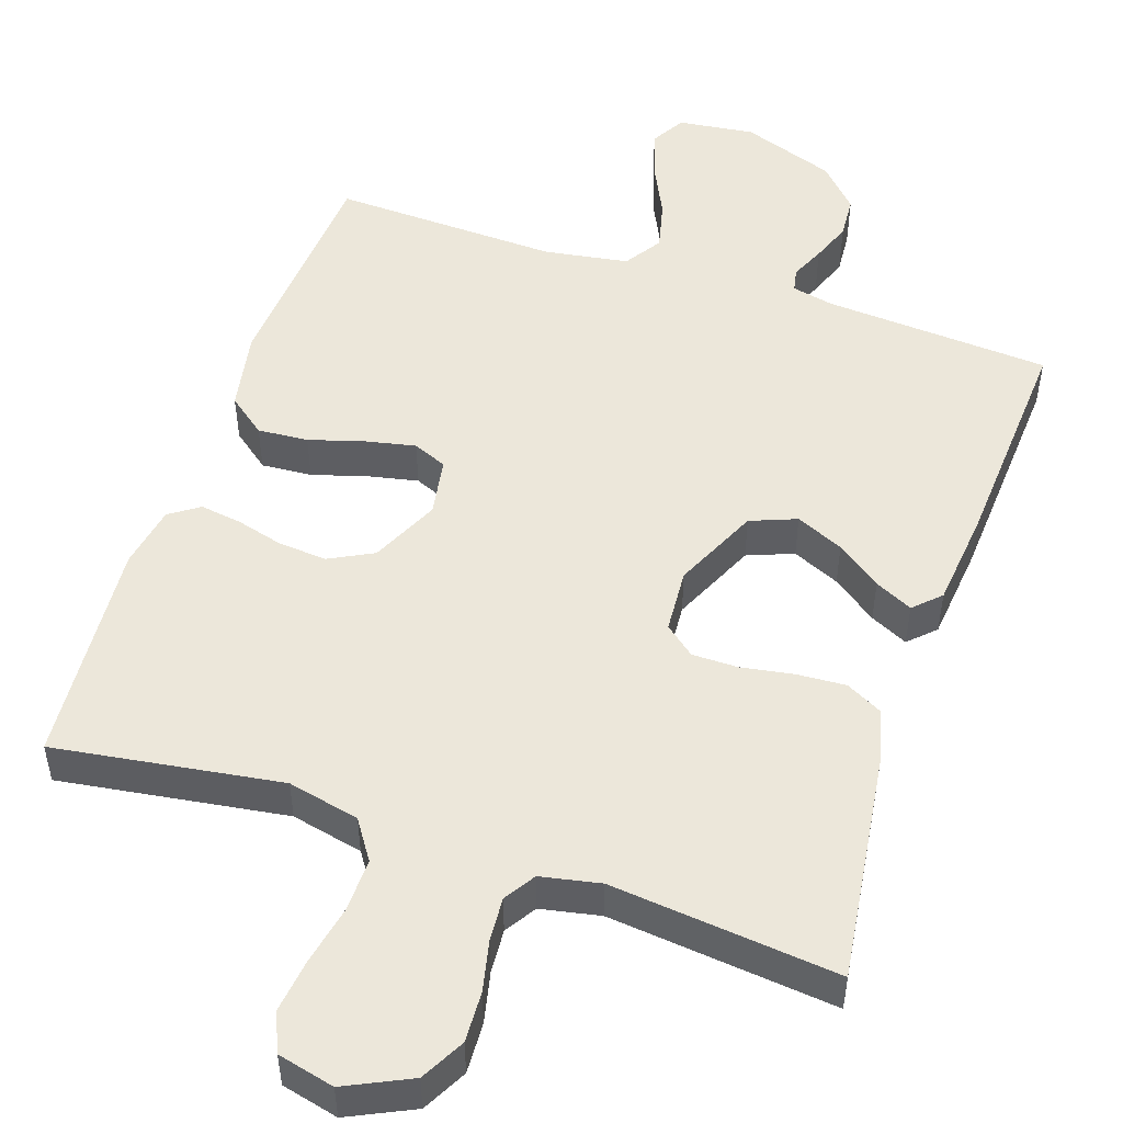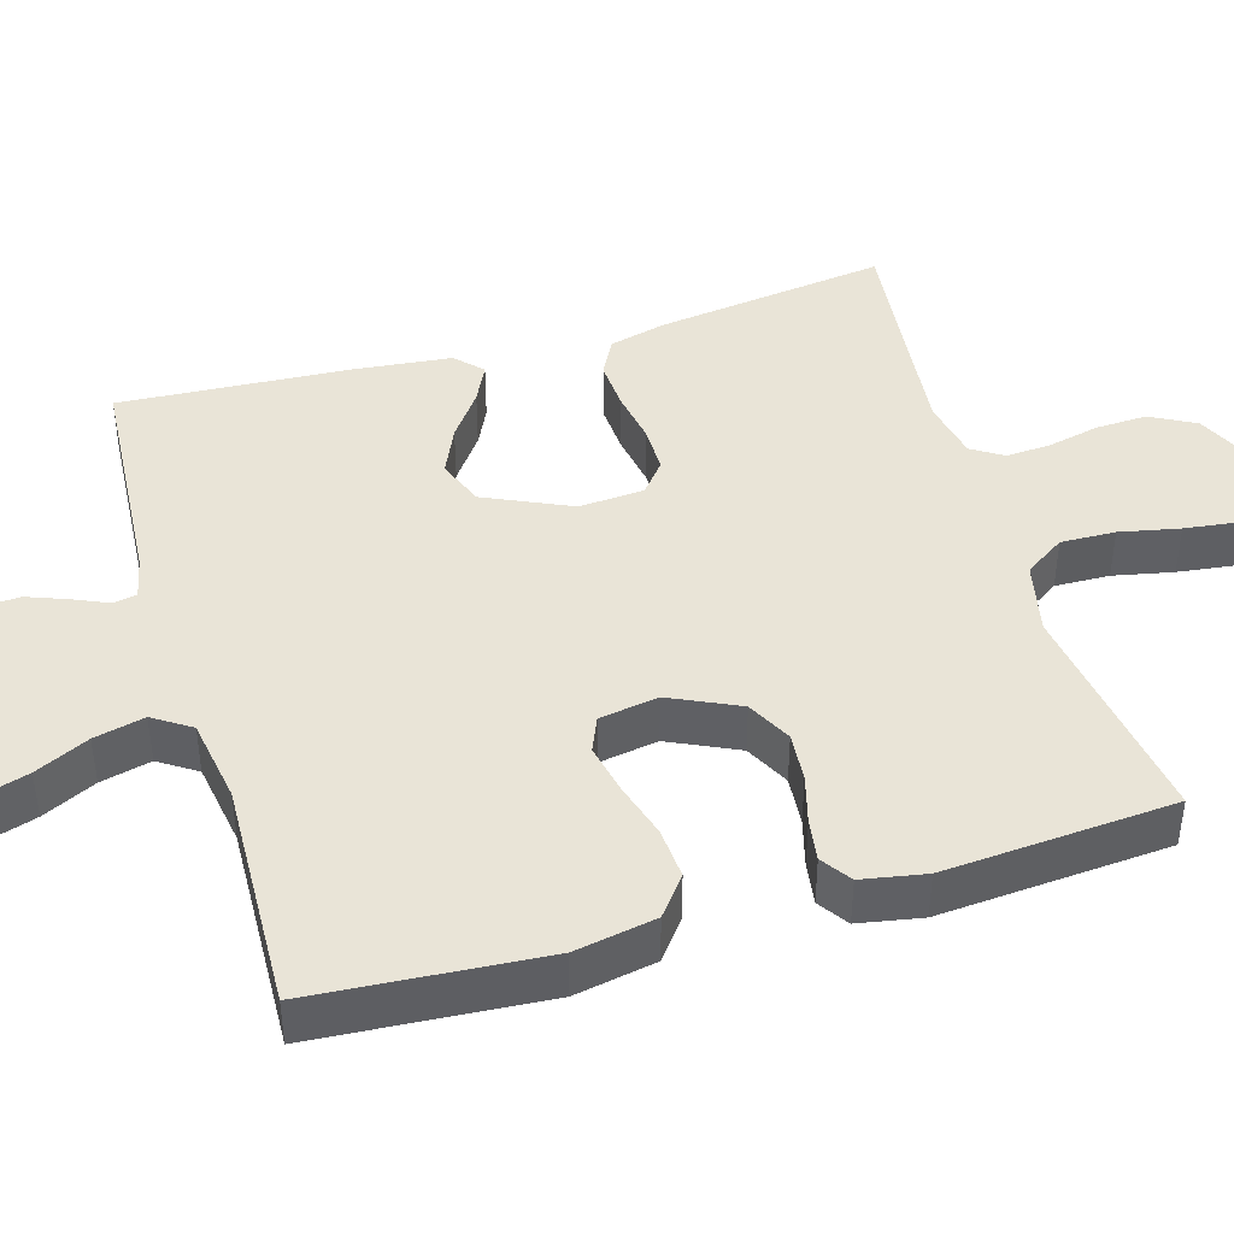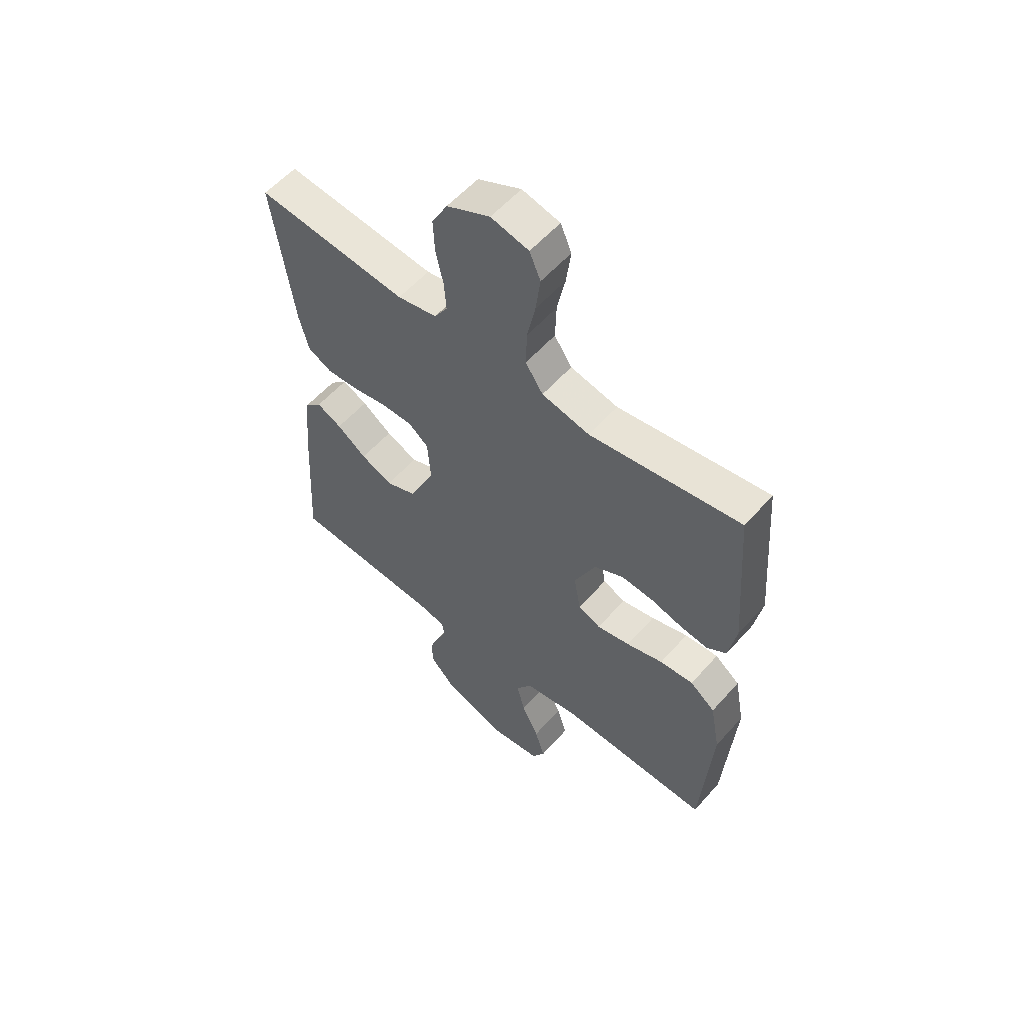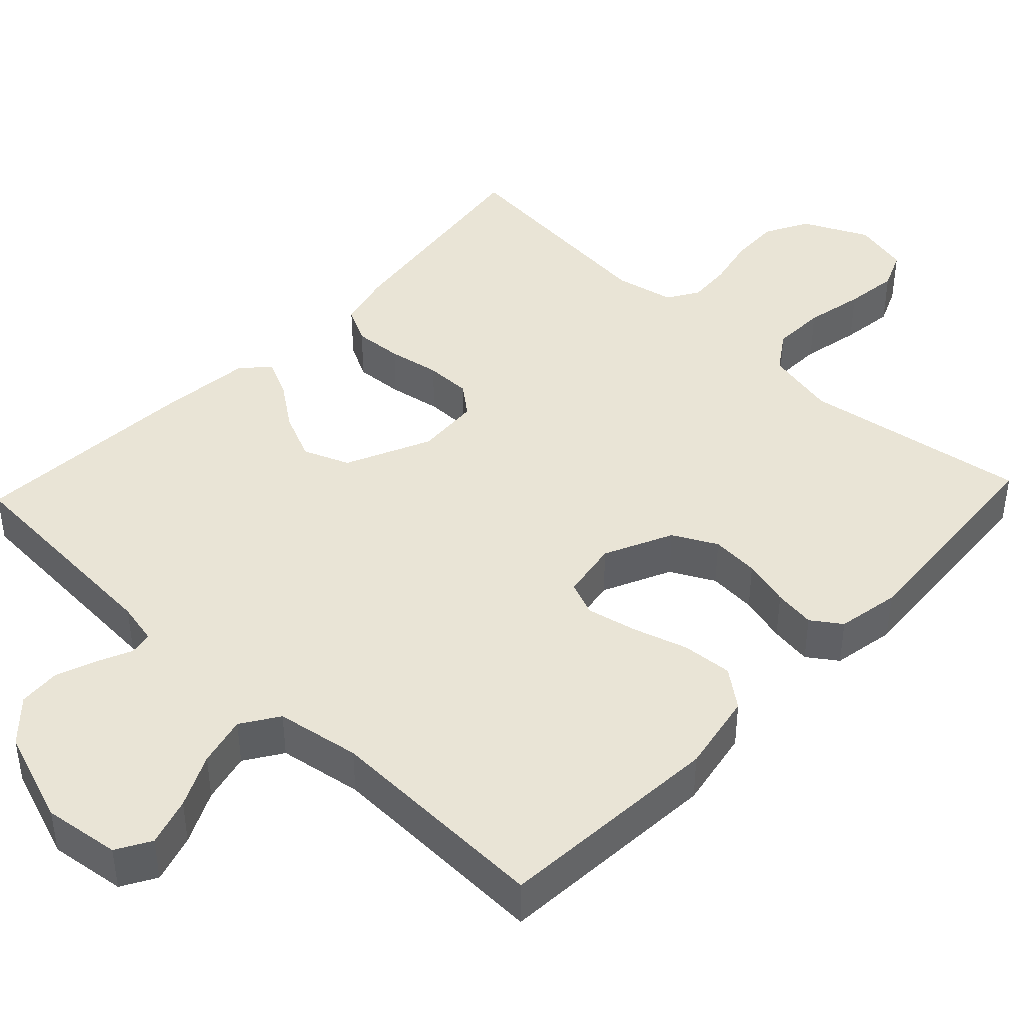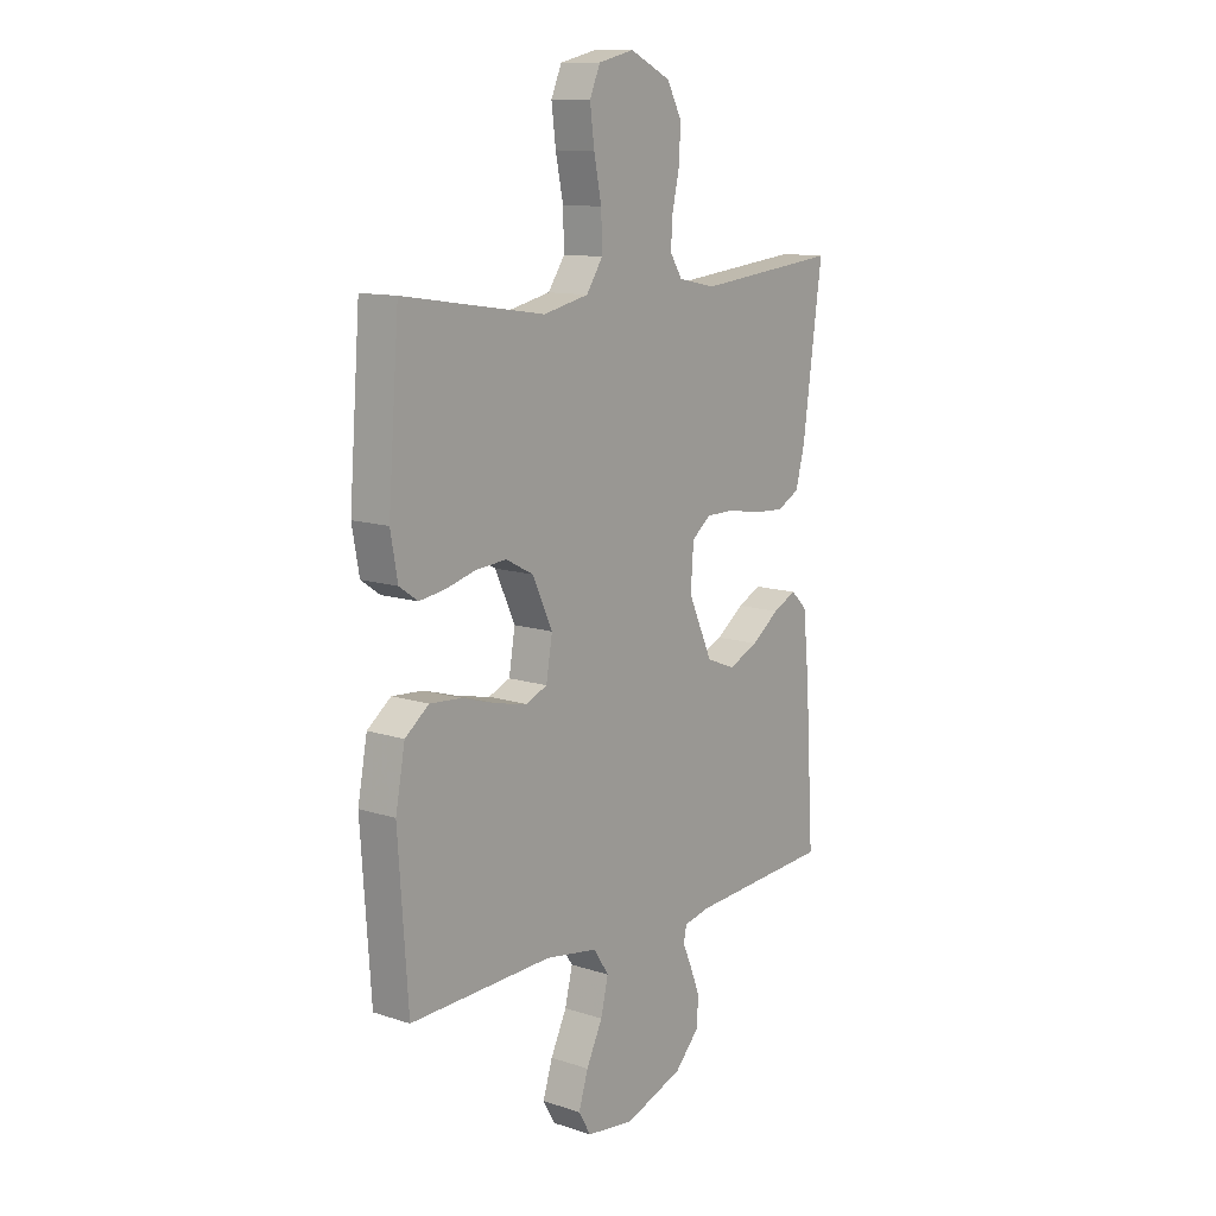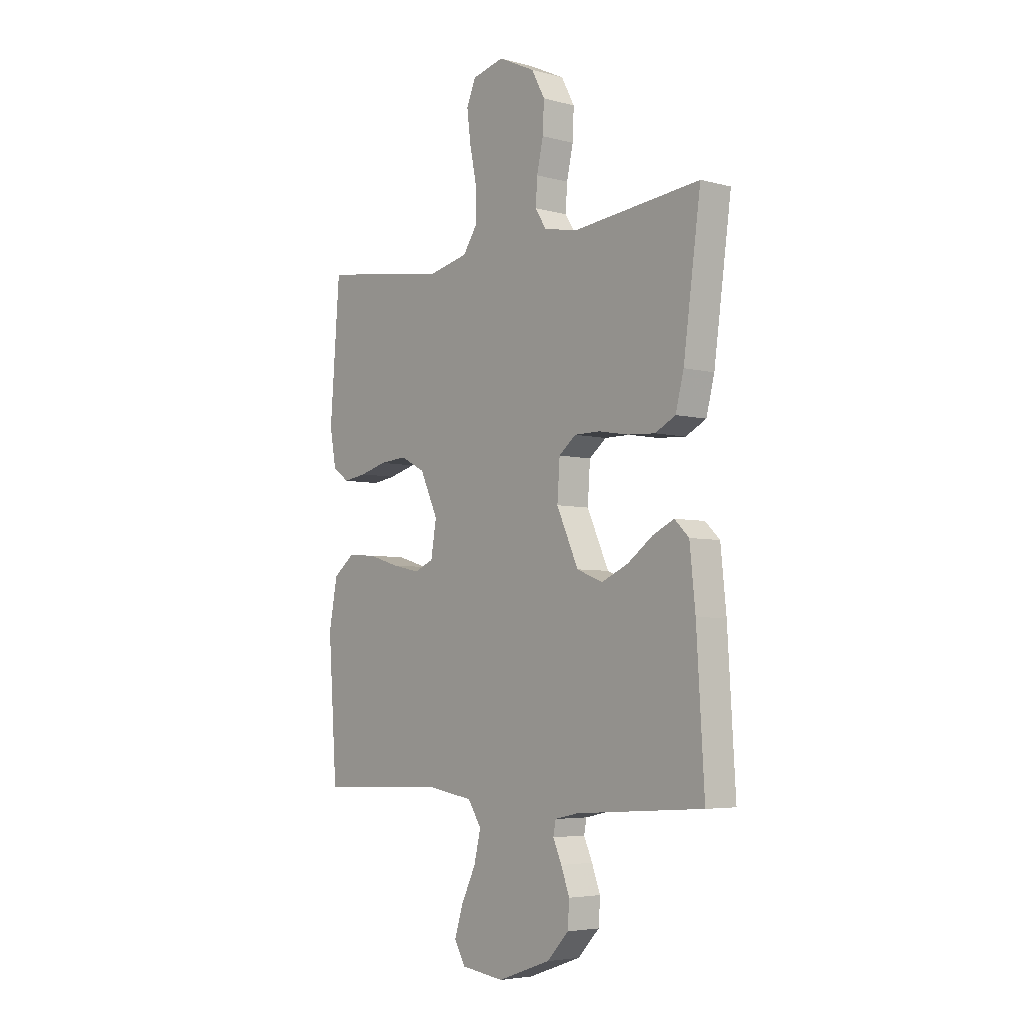
<metadata>
{"format":"obj","ext":"obj","renderer":"f3d","projection":"perspective","resolution":1024,"background":"white","views":[{"elev":50.8,"azim":18.7,"up":"+Y"},{"elev":43.1,"azim":-106.3,"up":"+Y"},{"elev":57.1,"azim":-139.1,"up":"+Z"},{"elev":42.7,"azim":-136.6,"up":"+Y"},{"elev":11.8,"azim":-52.0,"up":"+Z"},{"elev":-4.9,"azim":50.0,"up":"+Z"}]}
</metadata>
<code>
v -0.5 0.07 -0.5
v -0.521 0.07 -0.2
v -0.501 0.07 -0.094
v -0.451 0.07 -0.055
v -0.384 0.07 -0.06
v -0.311 0.07 -0.082
v -0.245 0.07 -0.096
v -0.2 0.07 -0.077
v -0.187 0.07 0
v -0.229 0.07 0.09
v -0.287 0.07 0.12
v -0.351 0.07 0.115
v -0.414 0.07 0.098
v -0.469 0.07 0.09
v -0.508 0.07 0.117
v -0.523 0.07 0.2
v -0.5 0.07 0.5
v -0.2 0.07 0.455
v -0.105 0.07 0.476
v -0.07 0.07 0.528
v -0.072 0.07 0.599
v -0.088 0.07 0.677
v -0.097 0.07 0.748
v -0.075 0.07 0.799
v 0 0.07 0.817
v 0.086 0.07 0.776
v 0.117 0.07 0.718
v 0.114 0.07 0.651
v 0.099 0.07 0.584
v 0.095 0.07 0.526
v 0.121 0.07 0.485
v 0.2 0.07 0.469
v 0.5 0.07 0.5
v 0.459 0.07 0.2
v 0.44 0.07 0.126
v 0.392 0.07 0.101
v 0.327 0.07 0.105
v 0.258 0.07 0.117
v 0.197 0.07 0.117
v 0.157 0.07 0.085
v 0.151 0.07 0
v 0.202 0.07 -0.112
v 0.263 0.07 -0.136
v 0.326 0.07 -0.108
v 0.385 0.07 -0.065
v 0.435 0.07 -0.041
v 0.469 0.07 -0.074
v 0.482 0.07 -0.2
v 0.5 0.07 -0.5
v 0.2 0.07 -0.52
v 0.145 0.07 -0.532
v 0.139 0.07 -0.563
v 0.159 0.07 -0.608
v 0.179 0.07 -0.661
v 0.175 0.07 -0.717
v 0.124 0.07 -0.771
v 0 0.07 -0.815
v -0.101 0.07 -0.802
v -0.127 0.07 -0.757
v -0.107 0.07 -0.693
v -0.073 0.07 -0.623
v -0.057 0.07 -0.557
v -0.089 0.07 -0.508
v -0.2 0.07 -0.49
v -0.5 0 -0.5
v -0.521 0 -0.2
v -0.501 0 -0.094
v -0.451 0 -0.055
v -0.384 0 -0.06
v -0.311 0 -0.082
v -0.245 0 -0.096
v -0.2 0 -0.077
v -0.187 0 0
v -0.229 0 0.09
v -0.287 0 0.12
v -0.351 0 0.115
v -0.414 0 0.098
v -0.469 0 0.09
v -0.508 0 0.117
v -0.523 0 0.2
v -0.5 0 0.5
v -0.2 0 0.455
v -0.105 0 0.476
v -0.07 0 0.528
v -0.072 0 0.599
v -0.088 0 0.677
v -0.097 0 0.748
v -0.075 0 0.799
v 0 0 0.817
v 0.086 0 0.776
v 0.117 0 0.718
v 0.114 0 0.651
v 0.099 0 0.584
v 0.095 0 0.526
v 0.121 0 0.485
v 0.2 0 0.469
v 0.5 0 0.5
v 0.459 0 0.2
v 0.44 0 0.126
v 0.392 0 0.101
v 0.327 0 0.105
v 0.258 0 0.117
v 0.197 0 0.117
v 0.157 0 0.085
v 0.151 0 0
v 0.202 0 -0.112
v 0.263 0 -0.136
v 0.326 0 -0.108
v 0.385 0 -0.065
v 0.435 0 -0.041
v 0.469 0 -0.074
v 0.482 0 -0.2
v 0.5 0 -0.5
v 0.2 0 -0.52
v 0.145 0 -0.532
v 0.139 0 -0.563
v 0.159 0 -0.608
v 0.179 0 -0.661
v 0.175 0 -0.717
v 0.124 0 -0.771
v 0 0 -0.815
v -0.101 0 -0.802
v -0.127 0 -0.757
v -0.107 0 -0.693
v -0.073 0 -0.623
v -0.057 0 -0.557
v -0.089 0 -0.508
v -0.2 0 -0.49
f 59 60 61
f 58 59 61
f 57 58 61
f 56 57 61
f 55 56 61
f 54 55 61
f 53 54 61
f 52 53 61
f 51 52 61 62
f 50 51 62 63
f 49 50 63
f 48 49 63
f 47 48 63
f 46 47 63
f 45 46 63
f 44 45 63
f 36 37 38
f 35 36 38
f 34 35 38
f 33 34 38
f 32 33 38
f 31 32 38 39
f 30 31 39 40
f 27 28 29
f 26 27 29
f 25 26 29
f 24 25 29
f 23 24 29
f 22 23 29
f 21 22 29
f 20 21 29 30
f 30 40 41
f 20 30 41
f 19 20 41
f 16 17 18
f 15 16 18
f 14 15 18
f 13 14 18
f 12 13 18
f 11 12 18 19
f 4 5 6
f 3 4 6
f 2 3 6
f 1 2 6
f 64 1 6
f 64 6 7
f 43 44 63 64
f 64 7 8
f 43 64 8
f 42 43 8
f 19 41 42
f 11 19 42
f 10 11 42
f 9 10 42
f 8 9 42
f 125 124 123
f 125 123 122
f 125 122 121
f 125 121 120
f 125 120 119
f 125 119 118
f 125 118 117
f 125 117 116
f 126 125 116 115
f 127 126 115 114
f 127 114 113
f 127 113 112
f 127 112 111
f 127 111 110
f 127 110 109
f 127 109 108
f 102 101 100
f 102 100 99
f 102 99 98
f 102 98 97
f 102 97 96
f 103 102 96 95
f 104 103 95 94
f 93 92 91
f 93 91 90
f 93 90 89
f 93 89 88
f 93 88 87
f 93 87 86
f 93 86 85
f 94 93 85 84
f 105 104 94
f 105 94 84
f 105 84 83
f 82 81 80
f 82 80 79
f 82 79 78
f 82 78 77
f 82 77 76
f 83 82 76 75
f 70 69 68
f 70 68 67
f 70 67 66
f 70 66 65
f 70 65 128
f 71 70 128
f 128 127 108 107
f 72 71 128
f 72 128 107
f 72 107 106
f 106 105 83
f 106 83 75
f 106 75 74
f 106 74 73
f 106 73 72
f 1 65 66 2
f 2 66 67 3
f 3 67 68 4
f 4 68 69 5
f 5 69 70 6
f 6 70 71 7
f 7 71 72 8
f 8 72 73 9
f 9 73 74 10
f 10 74 75 11
f 11 75 76 12
f 12 76 77 13
f 13 77 78 14
f 14 78 79 15
f 15 79 80 16
f 16 80 81 17
f 17 81 82 18
f 18 82 83 19
f 19 83 84 20
f 20 84 85 21
f 21 85 86 22
f 22 86 87 23
f 23 87 88 24
f 24 88 89 25
f 25 89 90 26
f 26 90 91 27
f 27 91 92 28
f 28 92 93 29
f 29 93 94 30
f 30 94 95 31
f 31 95 96 32
f 32 96 97 33
f 33 97 98 34
f 34 98 99 35
f 35 99 100 36
f 36 100 101 37
f 37 101 102 38
f 38 102 103 39
f 39 103 104 40
f 40 104 105 41
f 41 105 106 42
f 42 106 107 43
f 43 107 108 44
f 44 108 109 45
f 45 109 110 46
f 46 110 111 47
f 47 111 112 48
f 48 112 113 49
f 49 113 114 50
f 50 114 115 51
f 51 115 116 52
f 52 116 117 53
f 53 117 118 54
f 54 118 119 55
f 55 119 120 56
f 56 120 121 57
f 57 121 122 58
f 58 122 123 59
f 59 123 124 60
f 60 124 125 61
f 61 125 126 62
f 62 126 127 63
f 63 127 128 64
f 64 128 65 1

</code>
